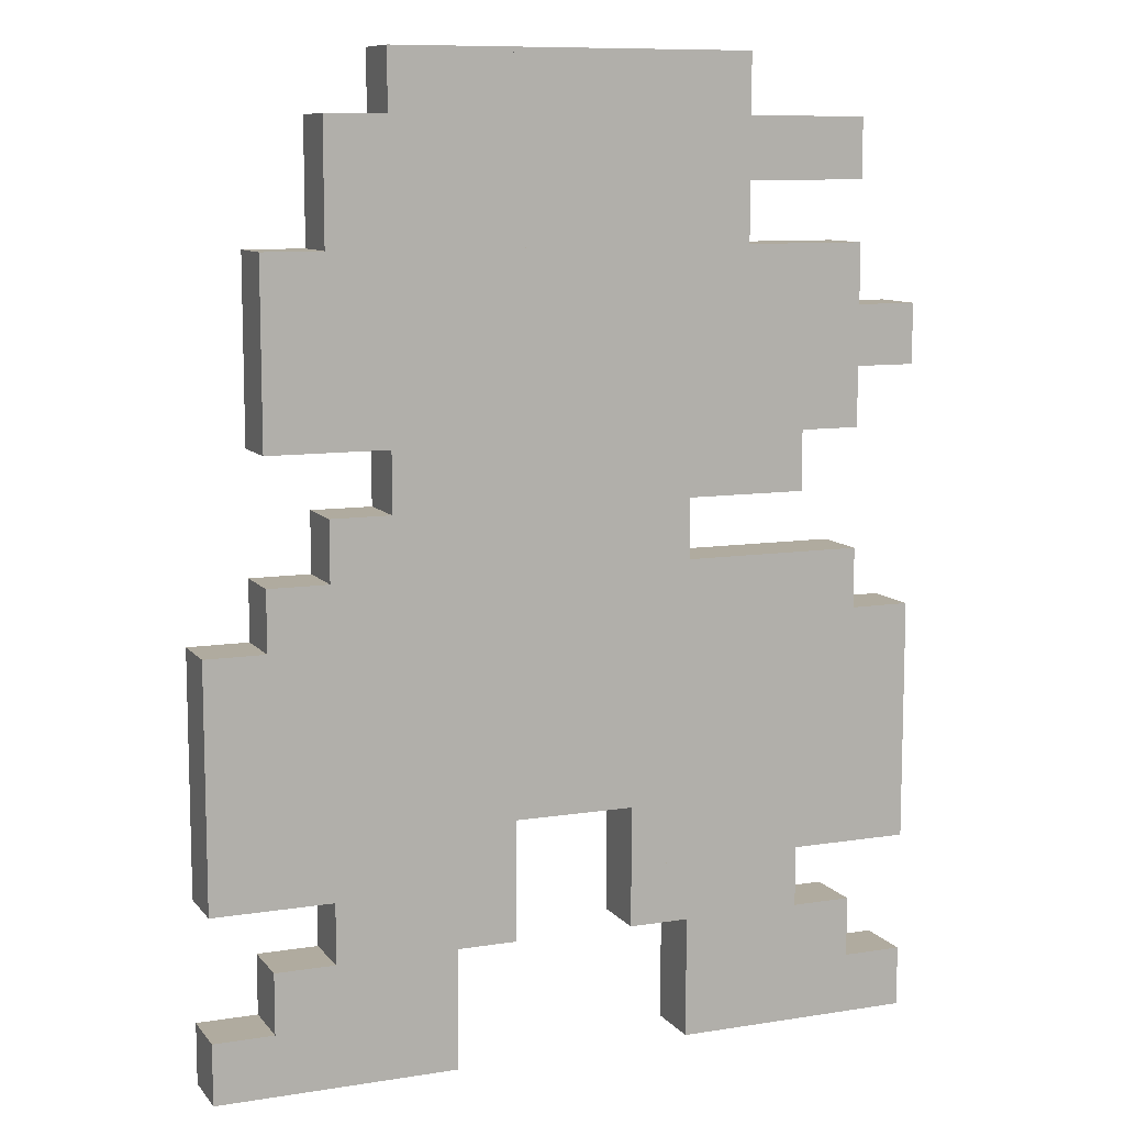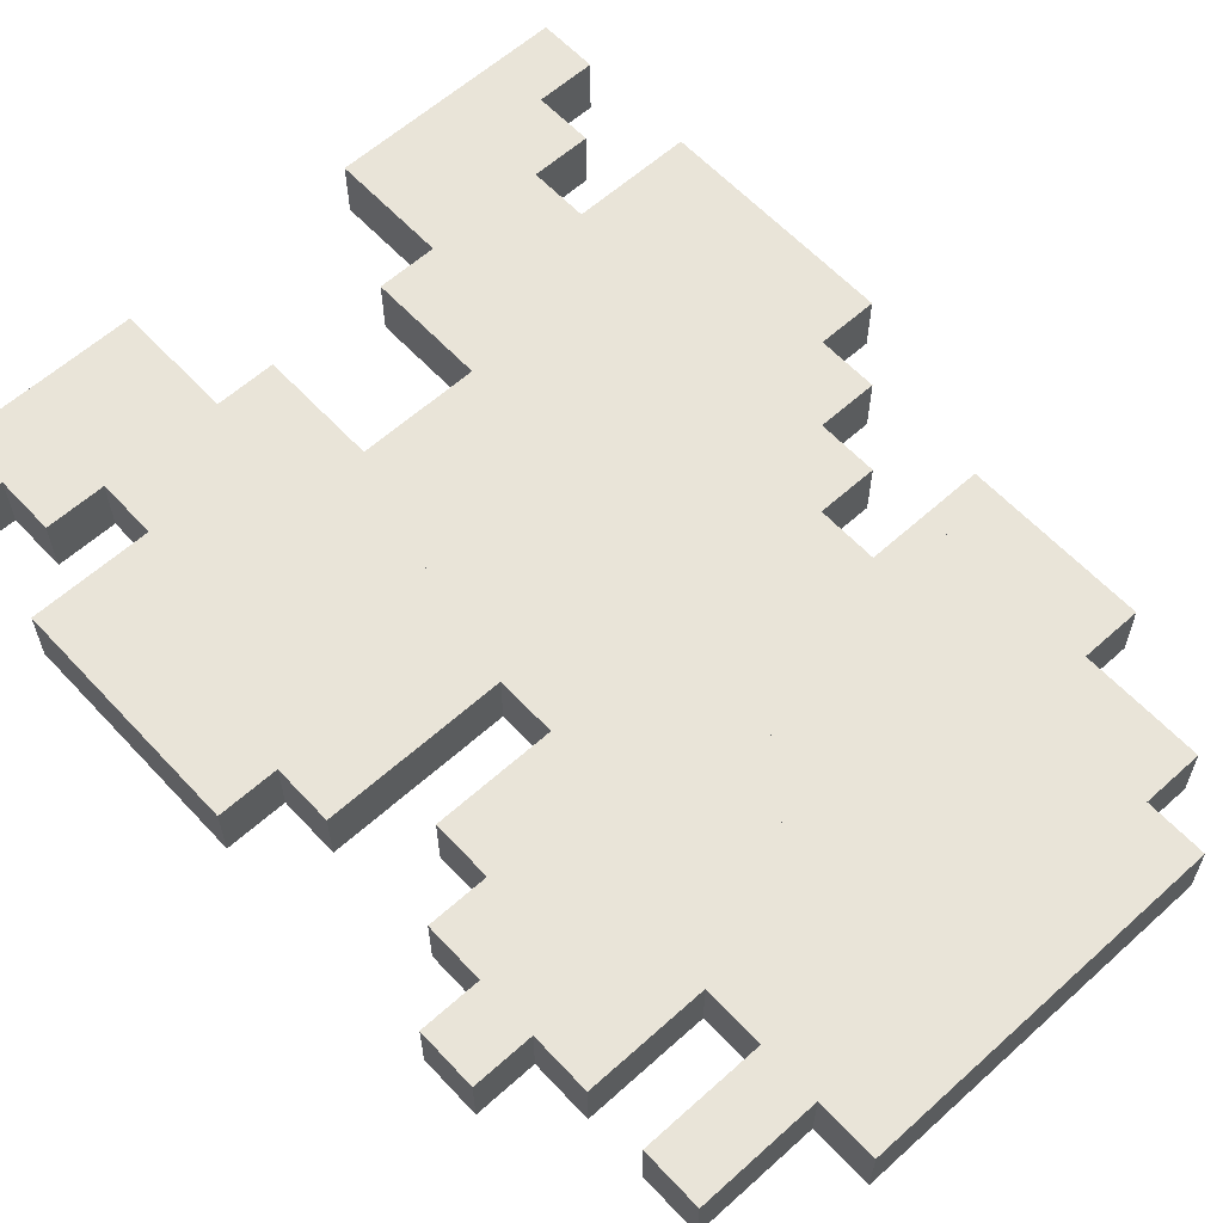
<metadata>
{"format":"obj","ext":"obj","renderer":"f3d","projection":"perspective","resolution":1024,"background":"white","views":[{"elev":9.7,"azim":-22.4,"up":"+Y"},{"elev":60.5,"azim":137.4,"up":"+Z"}]}
</metadata>
<code>
g Mesh1 Model
v 55.06 55.06 -55.06
v 55.06 0 -55.06
v 0 0 -55.06
v 0 55.06 -55.06
f 1 2 3 4
v 110.1 55.06 -55.06
v 110.1 0 -55.06
f 5 6 2 1
v 165.2 55.06 -55.06
v 165.2 0 -55.06
f 7 8 6 5
v 220.2 55.06 -55.06
v 220.2 0 -55.06
f 9 10 8 7
v 220.2 55.06 -0
v 220.2 0 -0
f 11 12 10 9
v 165.2 55.06 -0
v 165.2 0 -0
f 12 11 13 14
f 9 11 13 7
v 220.2 110.1 -0
v 220.2 110.1 -55.06
f 15 11 9 16
v 165.2 110.1 -0
f 11 15 17 13
v 220.2 165.2 -0
v 165.2 165.2 -0
f 15 18 19 17
v 275.3 110.1 -0
v 275.3 165.2 -0
f 20 21 18 15
v 275.3 110.1 -55.06
v 275.3 165.2 -55.06
f 21 20 22 23
f 22 20 15 16
v 165.2 110.1 -55.06
f 16 15 17 24
v 220.2 165.2 -55.06
f 15 18 25 16
v 165.2 165.2 -55.06
f 25 18 19 26
f 23 21 18 25
v 275.3 220.2 -0
v 275.3 220.2 -55.06
f 27 21 23 28
v 220.2 220.2 -0
f 21 27 29 18
v 275.3 275.3 -0
v 220.2 275.3 -0
f 27 30 31 29
v 275.3 275.3 -55.06
f 27 30 32 28
v 330.4 220.2 -0
v 330.4 275.3 -0
f 33 34 30 27
v 330.4 275.3 -55.06
v 330.4 220.2 -55.06
f 35 36 33 34
f 35 36 28 32
v 385.4 275.3 -55.06
v 385.4 220.2 -55.06
f 36 35 37 38
v 330.4 330.4 -55.06
v 385.4 330.4 -55.06
f 35 39 40 37
v 275.3 330.4 -55.06
f 39 35 32 41
v 330.4 330.4 -0
f 39 35 34 42
f 35 34 30 32
v 385.4 275.3 9.095e-13
f 34 35 37 43
v 385.4 220.2 9.095e-13
f 38 37 43 44
v 440.5 275.3 -55.06
v 440.5 220.2 -55.06
f 38 37 45 46
v 440.5 275.3 -3.411e-13
f 45 47 43 37
v 440.5 220.2 -3.411e-13
f 46 45 47 48
v 495.6 275.3 -55.06
v 495.6 220.2 -55.06
f 46 45 49 50
v 440.5 330.4 -55.06
v 495.6 330.4 -55.06
f 45 51 52 49
v 440.5 330.4 -3.411e-13
f 53 47 45 51
v 495.6 275.3 -5.116e-13
v 495.6 330.4 -5.116e-13
f 53 47 54 55
v 385.4 330.4 9.095e-13
f 47 53 56 43
v 385.4 385.4 9.095e-13
v 440.5 385.4 -3.411e-13
f 57 56 53 58
v 385.4 385.4 -55.06
f 40 59 57 56
v 330.4 385.4 -55.06
f 39 60 59 40
v 275.3 385.4 -55.06
f 60 39 41 61
v 330.4 385.4 -0
f 60 39 42 62
v 275.3 330.4 -0
f 39 42 63 41
f 42 39 40 56
f 56 53 51 40
v 440.5 385.4 -55.06
f 64 51 53 58
f 40 59 64 51
f 57 59 64 58
f 62 60 59 57
v 275.3 385.4 -0
f 60 62 65 61
v 330.4 440.5 -55.06
v 330.4 440.5 -0
f 66 60 62 67
v 275.3 440.5 -55.06
f 66 60 61 68
v 385.4 440.5 -55.06
f 60 66 69 59
v 385.4 440.5 9.095e-13
f 67 66 69 70
v 275.3 440.5 -0
f 66 67 71 68
v 330.4 495.6 -55.06
v 330.4 495.6 -1.137e-13
f 72 66 67 73
v 275.3 495.6 -55.06
f 72 66 68 74
v 385.4 495.6 -55.06
f 66 72 75 69
v 385.4 495.6 9.095e-13
f 75 76 73 72
f 70 76 75 69
f 73 67 70 76
v 275.3 495.6 -0
f 67 73 77 71
v 330.4 550.6 -0
v 275.3 550.6 -0
f 73 78 79 77
v 330.4 550.6 -55.06
f 73 78 80 72
v 385.4 550.6 -1.137e-13
f 76 81 78 73
v 440.5 495.6 -3.411e-13
v 440.5 550.6 9.095e-13
f 82 83 81 76
v 495.6 495.6 -5.116e-13
v 495.6 550.6 -3.411e-13
f 84 85 83 82
v 550.6 495.6 -1.137e-13
v 550.6 550.6 -5.116e-13
f 86 87 85 84
v 550.6 550.6 -55.06
v 550.6 495.6 -55.06
f 86 87 88 89
v 495.6 550.6 -55.06
f 88 87 85 90
v 550.6 605.7 -3.411e-13
v 550.6 605.7 -55.06
f 87 91 92 88
v 495.6 605.7 9.095e-13
f 87 91 93 85
v 605.7 550.6 -5.116e-13
v 605.7 605.7 -5.116e-13
f 94 95 91 87
v 605.7 550.6 -55.06
v 605.7 605.7 -55.06
f 95 94 96 97
f 96 94 87 88
f 97 96 88 92
v 495.6 605.7 -55.06
f 92 88 90 98
v 495.6 495.6 -55.06
f 88 89 99 90
f 89 86 84 99
v 440.5 495.6 -55.06
f 99 84 82 100
f 84 85 90 99
v 440.5 550.6 -55.06
f 90 85 83 101
f 85 93 98 90
v 440.5 605.7 -0
f 85 93 102 83
v 495.6 660.8 -0
v 440.5 660.8 -0
f 93 103 104 102
v 550.6 660.8 9.095e-13
f 91 105 103 93
v 605.7 660.8 -3.411e-13
f 95 106 105 91
v 605.7 660.8 -55.06
f 95 106 107 97
v 660.8 605.7 -5.116e-13
v 660.8 660.8 -5.116e-13
f 108 109 106 95
v 660.8 605.7 -55.06
v 660.8 660.8 -55.06
f 109 108 110 111
f 110 108 95 97
f 97 95 91 92
f 92 91 93 98
v 550.6 660.8 -55.06
f 91 105 112 92
v 495.6 660.8 -55.06
f 112 105 103 113
v 550.6 715.8 -0
v 550.6 715.8 -55.06
f 105 114 115 112
v 495.6 715.8 -0
f 105 114 116 103
v 605.7 715.8 9.095e-13
f 106 117 114 105
v 605.7 715.8 -55.06
f 117 106 107 118
f 106 109 111 107
f 111 110 97 107
f 107 97 92 112
f 112 92 98 113
v 440.5 605.7 -55.06
v 440.5 660.8 -55.06
f 113 98 119 120
f 93 103 113 98
f 113 103 104 120
v 495.6 715.8 -55.06
f 103 116 121 113
v 440.5 715.8 -0
f 103 116 122 104
v 440.5 715.8 -55.06
f 121 116 122 123
f 116 114 115 121
f 114 117 118 115
f 118 107 112 115
f 107 106 105 112
f 115 112 113 121
f 121 113 120 123
v 385.4 660.8 -55.06
v 385.4 715.8 -55.06
f 123 120 124 125
f 104 122 123 120
v 385.4 715.8 -0
v 385.4 660.8 -0
f 104 122 126 127
f 123 122 126 125
v 440.5 770.9 -0
v 440.5 770.9 -55.06
f 122 128 129 123
v 385.4 770.9 -0
f 122 128 130 126
v 495.6 770.9 -0
f 116 131 128 122
v 495.6 770.9 -55.06
f 131 116 121 132
f 132 121 123 129
v 385.4 770.9 -55.06
f 129 123 125 133
v 330.4 715.8 -55.06
v 330.4 770.9 -55.06
f 133 125 134 135
f 126 130 133 125
v 330.4 770.9 -0
v 330.4 715.8 -0
f 126 130 136 137
v 385.4 825.9 -0
v 330.4 825.9 -0
f 130 138 139 136
v 440.5 825.9 -0
f 128 140 138 130
v 495.6 825.9 -0
f 131 141 140 128
v 550.6 770.9 -0
v 550.6 825.9 -0
f 142 143 141 131
v 605.7 770.9 -0
v 605.7 825.9 -0
f 144 145 143 142
v 605.7 770.9 -55.06
v 605.7 825.9 -55.06
f 145 144 146 147
v 550.6 770.9 -55.06
f 146 144 142 148
f 148 142 131 132
v 550.6 825.9 -55.06
f 142 143 149 148
v 495.6 825.9 -55.06
f 141 143 149 150
f 143 145 147 149
f 147 146 148 149
f 149 148 132 150
v 440.5 825.9 -55.06
f 150 132 129 151
f 131 141 150 132
f 150 141 140 151
v 495.6 881 -0
v 495.6 881 -55.06
f 152 141 150 153
v 440.5 881 -0
f 141 152 154 140
v 440.5 881 -55.06
f 154 152 153 155
f 153 150 151 155
v 385.4 825.9 -55.06
v 385.4 881 -55.06
f 155 151 156 157
f 154 140 151 155
v 385.4 881 -0
f 140 154 158 138
f 158 154 155 157
v 330.4 881 -0
v 330.4 881 -55.06
f 159 158 157 160
f 138 158 159 139
f 158 138 156 157
f 130 138 156 133
f 151 140 138 156
f 128 140 151 129
f 151 129 133 156
f 129 128 130 133
f 132 131 128 129
f 133 130 136 135
f 137 136 135 134
v 275.3 770.9 -0
v 275.3 715.8 -0
f 137 136 161 162
v 275.3 825.9 -0
f 136 139 163 161
v 330.4 825.9 -55.06
f 136 139 164 135
f 156 138 139 164
f 159 139 164 160
v 275.3 881 -0
f 139 159 165 163
v 275.3 881 -55.06
f 165 159 160 166
v 275.3 825.9 -55.06
f 160 164 167 166
f 157 156 164 160
f 156 133 135 164
v 275.3 770.9 -55.06
f 164 135 168 167
v 275.3 715.8 -55.06
f 135 134 169 168
f 134 137 162 169
v 330.4 660.8 -0
v 330.4 660.8 -55.06
f 170 137 134 171
v 275.3 660.8 -0
f 170 137 162 172
f 127 126 137 170
f 127 126 125 124
f 125 126 137 134
f 125 124 171 134
v 385.4 605.7 -55.06
v 330.4 605.7 -55.06
f 124 173 174 171
v 385.4 605.7 -0
f 175 127 124 173
v 330.4 605.7 -0
f 175 127 170 176
f 102 104 127 175
f 102 104 120 119
f 120 104 127 124
f 124 127 170 171
f 176 170 171 174
v 275.3 605.7 -0
f 176 170 172 177
v 275.3 660.8 -55.06
f 171 170 172 178
f 162 172 178 169
v 220.2 715.8 -0
v 220.2 660.8 -0
f 172 162 179 180
v 220.2 770.9 -0
f 162 161 181 179
f 161 162 169 168
v 220.2 715.8 -55.06
f 169 162 179 182
v 220.2 660.8 -55.06
f 179 180 183 182
v 165.2 715.8 -0
v 165.2 660.8 -0
f 180 179 184 185
v 165.2 770.9 -0
f 179 181 186 184
v 220.2 770.9 -55.06
f 181 179 182 187
v 165.2 715.8 -55.06
f 182 179 184 188
v 165.2 660.8 -55.06
f 184 185 189 188
v 110.1 715.8 -0
v 110.1 660.8 -0
f 185 184 190 191
v 110.1 770.9 -0
f 184 186 192 190
v 165.2 770.9 -55.06
f 186 184 188 193
v 110.1 715.8 -55.06
f 188 184 190 194
v 110.1 770.9 -55.06
f 190 192 195 194
v 110.1 825.9 -0
v 110.1 825.9 -55.06
f 192 196 197 195
v 165.2 825.9 -0
f 186 198 196 192
v 220.2 825.9 -0
f 181 199 198 186
f 161 163 199 181
f 161 163 167 168
f 164 139 163 167
v 220.2 825.9 -55.06
f 167 163 199 200
f 165 163 167 166
v 220.2 881 -0
f 163 165 201 199
v 220.2 881 -55.06
f 201 165 166 202
f 166 167 200 202
f 167 168 187 200
f 168 169 182 187
f 169 178 183 182
f 134 171 178 169
v 275.3 605.7 -55.06
f 171 174 203 178
v 275.3 550.6 -55.06
f 174 80 204 203
f 78 176 174 80
f 78 176 177 79
f 81 175 176 78
v 385.4 550.6 -55.06
f 81 175 173 205
f 83 102 175 81
f 83 102 119 101
f 175 102 119 173
f 98 93 102 119
f 98 90 101 119
f 90 99 100 101
f 101 100 75 205
f 82 83 101 100
f 101 83 81 205
f 76 81 205 75
f 205 81 78 80
f 80 78 79 204
f 77 79 204 74
v 220.2 550.6 -0
v 220.2 495.6 -0
f 77 79 206 207
v 220.2 605.7 -0
f 79 177 208 206
f 79 177 203 204
f 174 176 177 203
f 173 175 176 174
f 173 205 80 174
f 119 101 205 173
f 120 119 173 124
f 205 75 72 80
f 80 72 74 204
f 72 73 77 74
f 71 77 74 68
v 220.2 440.5 -0
f 71 77 207 209
v 220.2 495.6 -55.06
f 74 77 207 210
v 220.2 440.5 -55.06
f 207 209 211 210
v 165.2 495.6 -0
v 165.2 440.5 -0
f 209 207 212 213
v 165.2 550.6 -0
f 207 206 214 212
v 220.2 550.6 -55.06
f 206 207 210 215
v 165.2 495.6 -55.06
f 210 207 212 216
v 110.1 495.6 -0
v 110.1 495.6 -55.06
f 217 212 216 218
v 110.1 440.5 -0
f 213 212 217 219
v 165.2 440.5 -55.06
f 212 213 220 216
f 211 209 213 220
f 68 71 209 211
f 65 71 68 61
v 220.2 385.4 -0
f 65 71 209 221
f 62 67 71 65
f 67 62 57 70
f 62 42 56 57
f 42 62 65 63
v 220.2 330.4 -0
f 63 65 221 222
f 63 65 61 41
v 220.2 385.4 -55.06
f 61 65 221 223
f 209 221 223 211
v 165.2 385.4 -0
f 221 209 213 224
v 165.2 385.4 -55.06
f 213 224 225 220
v 110.1 385.4 -0
f 224 213 219 226
v 110.1 440.5 -55.06
f 220 213 219 227
f 219 217 218 227
f 216 220 227 218
f 210 211 220 216
f 74 68 211 210
f 68 61 223 211
v 220.2 330.4 -55.06
f 61 41 228 223
f 222 63 41 228
f 30 63 222 31
f 34 42 63 30
f 42 34 43 56
f 34 33 44 43
f 33 36 38 44
f 36 33 27 28
v 220.2 220.2 -55.06
f 28 27 29 229
f 18 29 229 25
v 165.2 220.2 -0
f 18 29 230 19
v 165.2 275.3 -0
f 29 31 231 230
v 220.2 275.3 -55.06
f 29 31 232 229
v 165.2 275.3 -55.06
f 232 31 231 233
f 31 222 228 232
v 165.2 330.4 -0
f 31 222 234 231
f 222 221 224 234
f 221 222 228 223
v 165.2 330.4 -55.06
f 228 222 234 235
f 234 231 233 235
v 110.1 330.4 -0
v 110.1 275.3 -0
f 231 234 236 237
f 234 224 226 236
f 224 234 235 225
v 110.1 330.4 -55.06
f 235 234 236 238
v 110.1 385.4 -55.06
f 226 236 238 239
v 55.06 385.4 -0
v 55.06 330.4 -0
f 236 226 240 241
v 55.06 440.5 -0
f 226 219 242 240
f 219 226 239 227
f 225 224 226 239
f 224 221 223 225
f 211 223 225 220
f 223 228 235 225
f 228 232 233 235
f 41 32 232 228
f 63 30 32 41
f 32 30 31 232
f 32 28 229 232
f 28 23 25 229
f 23 22 16 25
f 25 16 24 26
f 16 9 7 24
v 110.1 110.1 -55.06
f 24 7 5 243
f 13 17 24 7
v 110.1 110.1 -0
v 110.1 55.06 -0
f 13 17 244 245
f 24 17 244 243
f 17 19 26 24
v 110.1 165.2 -0
f 17 19 246 244
v 110.1 220.2 -0
f 19 230 247 246
v 165.2 220.2 -55.06
f 19 230 248 26
f 229 29 230 248
f 231 230 248 233
f 230 231 237 247
v 110.1 275.3 -55.06
f 237 231 233 249
f 235 233 249 238
v 110.1 220.2 -55.06
f 233 248 250 249
f 232 229 248 233
f 229 25 26 248
v 110.1 165.2 -55.06
f 248 26 251 250
f 26 24 243 251
f 244 246 251 243
f 26 19 246 251
f 247 246 251 250
v 55.06 220.2 -0
v 55.06 165.2 -0
f 246 247 252 253
v 55.06 220.2 -55.06
f 250 247 252 254
f 248 230 247 250
f 237 247 250 249
v 55.06 275.3 -0
f 247 237 255 252
v 55.06 275.3 -55.06
f 249 237 255 256
f 236 237 249 238
f 237 236 241 255
v 55.06 330.4 -55.06
f 241 236 238 257
v 55.06 385.4 -55.06
f 239 238 257 258
f 225 235 238 239
f 220 225 239 227
v 55.06 440.5 -55.06
f 227 239 258 259
f 239 226 240 258
v -2.842e-13 385.4 -0
v -2.842e-13 385.4 -55.06
f 260 240 258 261
v -2.842e-13 330.4 -0
f 241 240 260 262
f 240 241 257 258
f 241 255 256 257
v -1.705e-13 275.3 -0
f 255 241 262 263
v -2.842e-13 330.4 -55.06
f 262 241 257 264
f 258 257 264 261
v -1.705e-13 275.3 -55.06
f 257 256 265 264
f 238 249 256 257
f 249 250 254 256
v 55.06 165.2 -55.06
f 250 251 266 254
f 251 246 253 266
f 252 253 266 254
v -5.684e-14 220.2 -0
v 5.684e-14 165.2 -0
f 253 252 267 268
f 252 255 263 267
f 255 252 254 256
v -5.684e-14 220.2 -55.06
f 267 252 254 269
f 256 254 269 265
v 5.684e-14 165.2 -55.06
f 254 266 270 269
f 266 253 268 270
f 268 267 269 270
f 267 263 265 269
f 263 262 264 265
f 262 260 261 264
f 263 255 256 265
f 240 242 259 258
f 242 219 227 259
v 55.06 110.1 -0
v 55.06 110.1 -55.06
f 271 244 243 272
v 55.06 55.06 -0
f 245 244 271 273
f 245 244 243 5
f 243 5 1 272
f 5 245 273 1
v 110.1 0 -0
f 274 245 5 6
v 55.06 0 -0
f 274 245 273 275
f 14 13 245 274
f 14 13 7 8
f 7 13 245 5
f 8 14 274 6
f 10 12 14 8
f 6 274 275 2
v 0 0 -0
f 2 275 276 3
f 275 273 1 2
v 0 55.06 -0
f 275 273 277 276
f 277 273 1 4
f 273 271 272 1
f 276 277 4 3
v 385.4 165.2 -55.06
v 385.4 165.2 9.095e-13
f 38 278 279 44
v 440.5 165.2 -55.06
f 278 38 46 280
f 44 38 46 48
v 495.6 220.2 -5.116e-13
f 48 46 50 281
v 440.5 165.2 -3.411e-13
f 280 46 48 282
v 495.6 165.2 -55.06
f 280 46 50 283
v 495.6 165.2 -5.116e-13
f 283 50 281 284
v 550.6 220.2 -55.06
v 550.6 165.2 -55.06
f 283 50 285 286
v 550.6 220.2 -1.137e-13
f 281 50 285 287
f 49 50 281 54
v 550.6 275.3 -55.06
f 50 49 288 285
v 550.6 330.4 -55.06
f 49 52 289 288
f 52 49 54 55
f 47 45 49 54
v 550.6 275.3 -1.137e-13
f 288 49 54 290
v 550.6 330.4 -1.137e-13
f 55 54 290 291
f 54 281 287 290
f 47 48 281 54
f 43 44 48 47
f 44 279 282 48
f 279 278 280 282
v 385.4 110.1 -55.06
v 385.4 110.1 9.095e-13
f 278 292 293 279
v 440.5 110.1 -55.06
f 292 278 280 294
v 440.5 110.1 -3.411e-13
f 294 280 282 295
v 495.6 110.1 -55.06
f 294 280 283 296
f 282 280 283 284
v 495.6 110.1 -5.116e-13
f 296 283 284 297
v 550.6 110.1 -55.06
f 296 283 286 298
v 550.6 165.2 -1.137e-13
f 284 283 286 299
f 285 286 299 287
v 605.7 220.2 -55.06
v 605.7 165.2 -55.06
f 286 285 300 301
v 605.7 220.2 -5.116e-13
f 287 285 300 302
f 288 285 287 290
v 605.7 275.3 -55.06
f 285 288 303 300
v 605.7 330.4 -55.06
f 288 289 304 303
f 289 288 290 291
v 605.7 275.3 -5.116e-13
f 290 288 303 305
f 303 300 302 305
v 660.8 275.3 -55.06
v 660.8 220.2 -55.06
f 300 303 306 307
v 660.8 330.4 -55.06
f 303 304 308 306
v 605.7 330.4 -3.411e-13
f 304 303 305 309
v 660.8 275.3 -8.527e-13
f 306 303 305 310
v 660.8 220.2 -8.527e-13
f 305 302 311 310
f 290 287 302 305
v 605.7 165.2 -5.116e-13
f 287 299 312 302
f 281 284 299 287
f 48 282 284 281
f 282 295 297 284
f 279 293 295 282
f 293 292 294 295
f 295 294 296 297
v 440.5 55.06 -55.06
v 440.5 55.06 -3.411e-13
f 294 313 314 295
v 495.6 55.06 -55.06
f 313 294 296 315
v 550.6 55.06 -55.06
f 315 296 298 316
v 495.6 55.06 -5.116e-13
f 315 296 297 317
v 550.6 110.1 -1.137e-13
f 297 296 298 318
v 550.6 55.06 -1.137e-13
f 316 298 318 319
v 605.7 110.1 -55.06
v 605.7 55.06 -55.06
f 316 298 320 321
v 605.7 110.1 -3.411e-13
f 320 298 318 322
f 298 286 299 318
f 299 286 301 312
v 660.8 165.2 -55.06
v 660.8 165.2 -8.527e-13
f 312 301 323 324
f 300 301 312 302
f 301 300 307 323
f 307 300 302 311
f 302 312 324 311
f 323 307 311 324
f 307 306 310 311
v 660.8 330.4 -5.116e-13
f 306 308 325 310
v 660.8 385.4 -55.06
v 660.8 385.4 -5.116e-13
f 308 326 327 325
v 605.7 385.4 -55.06
f 304 328 326 308
v 605.7 385.4 -3.411e-13
f 328 304 309 329
v 550.6 385.4 -55.06
f 289 330 328 304
v 550.6 385.4 -1.137e-13
f 330 289 291 331
v 495.6 385.4 -55.06
f 52 332 330 289
v 495.6 385.4 -5.116e-13
f 332 52 55 333
f 51 64 332 52
v 440.5 440.5 -55.06
v 495.6 440.5 -55.06
f 64 334 335 332
v 440.5 440.5 -3.411e-13
f 334 64 58 336
f 59 69 334 64
f 59 69 70 57
f 334 336 70 69
v 495.6 440.5 -5.116e-13
f 336 334 335 337
f 82 336 334 100
f 336 82 76 70
f 100 82 76 75
f 100 334 69 75
f 70 57 58 336
f 336 58 333 337
f 332 64 58 333
f 58 53 55 333
f 53 51 52 55
f 55 52 289 291
f 304 289 291 309
f 291 290 305 309
f 309 305 310 325
f 329 309 325 327
f 331 291 309 329
f 333 55 291 331
v 550.6 440.5 -1.137e-13
f 337 333 331 338
f 335 332 333 337
v 550.6 440.5 -55.06
f 332 335 339 330
f 337 335 339 338
v 605.7 440.5 -55.06
v 605.7 440.5 -3.411e-13
f 340 339 338 341
f 330 339 340 328
f 339 330 331 338
f 331 330 328 329
f 333 332 330 331
f 326 328 329 327
f 328 340 341 329
f 338 331 329 341
f 308 304 309 325
f 284 297 318 299
f 297 317 319 318
f 295 314 317 297
f 314 313 315 317
v 440.5 0 -55.06
v 440.5 0 -3.411e-13
f 313 342 343 314
v 495.6 0 -55.06
f 342 313 315 344
v 495.6 0 -5.116e-13
f 344 315 317 345
v 550.6 0 -55.06
f 344 315 316 346
f 317 315 316 319
v 605.7 55.06 -3.411e-13
f 319 316 321 347
v 550.6 0 -1.137e-13
f 346 316 319 348
v 605.7 0 -55.06
f 346 316 321 349
v 605.7 0 -3.411e-13
f 349 321 347 350
v 660.8 55.06 -55.06
v 660.8 0 -55.06
f 349 321 351 352
v 660.8 55.06 -6.821e-13
f 351 321 347 353
f 321 320 322 347
f 318 319 347 322
f 319 348 350 347
f 317 345 348 319
f 314 343 345 317
f 343 342 344 345
f 345 344 346 348
f 348 346 349 350
v 660.8 0 -6.821e-13
f 350 349 352 354
f 352 351 353 354
f 347 350 354 353
f 43 56 40 37
f 51 45 37 40
f 204 74 210 215
v 165.2 550.6 -55.06
f 215 210 216 355
f 212 214 355 216
f 215 206 214 355
v 220.2 605.7 -55.06
f 206 208 356 215
v 165.2 605.7 -0
f 206 208 357 214
f 208 180 185 357
f 177 172 180 208
f 172 177 203 178
f 203 177 208 356
f 180 208 356 183
v 165.2 605.7 -55.06
f 356 208 357 358
f 185 357 358 189
v 110.1 605.7 -0
f 357 185 191 359
v 110.1 660.8 -55.06
f 191 185 189 360
f 183 180 185 189
f 180 172 178 183
f 178 203 356 183
f 203 204 215 356
f 204 79 206 215
f 356 215 355 358
v 110.1 550.6 -55.06
v 110.1 605.7 -55.06
f 358 355 361 362
f 357 214 355 358
v 110.1 550.6 -0
f 214 357 359 363
f 359 357 358 362
f 189 358 362 360
f 183 356 358 189
f 182 183 189 188
f 188 189 360 194
f 190 191 360 194
v 55.06 715.8 -0
v 55.06 660.8 -0
f 191 190 364 365
v 55.06 715.8 -55.06
f 364 190 194 366
v 55.06 660.8 -55.06
f 194 360 367 366
v 55.06 605.7 -55.06
f 360 362 368 367
f 191 359 362 360
v 55.06 605.7 -0
f 359 191 365 369
f 360 191 365 367
f 369 365 367 368
f 365 364 366 367
v 55.06 550.6 -0
v 55.06 550.6 -55.06
f 370 369 368 371
f 363 359 369 370
f 359 363 361 362
f 355 214 363 361
f 361 363 370 371
f 362 361 371 368
f 362 359 369 368
f 193 188 194 195
f 187 182 188 193
v 165.2 825.9 -55.06
f 200 187 193 372
f 181 199 200 187
f 201 199 200 202
v 165.2 881 -0
f 199 201 373 198
v 165.2 881 -55.06
f 373 201 202 374
f 202 200 372 374
f 200 199 198 372
f 196 198 372 197
f 198 186 193 372
f 187 181 186 193
f 168 161 181 187
f 135 136 161 168
f 192 186 193 195
f 372 193 195 197
f 198 373 374 372

</code>
